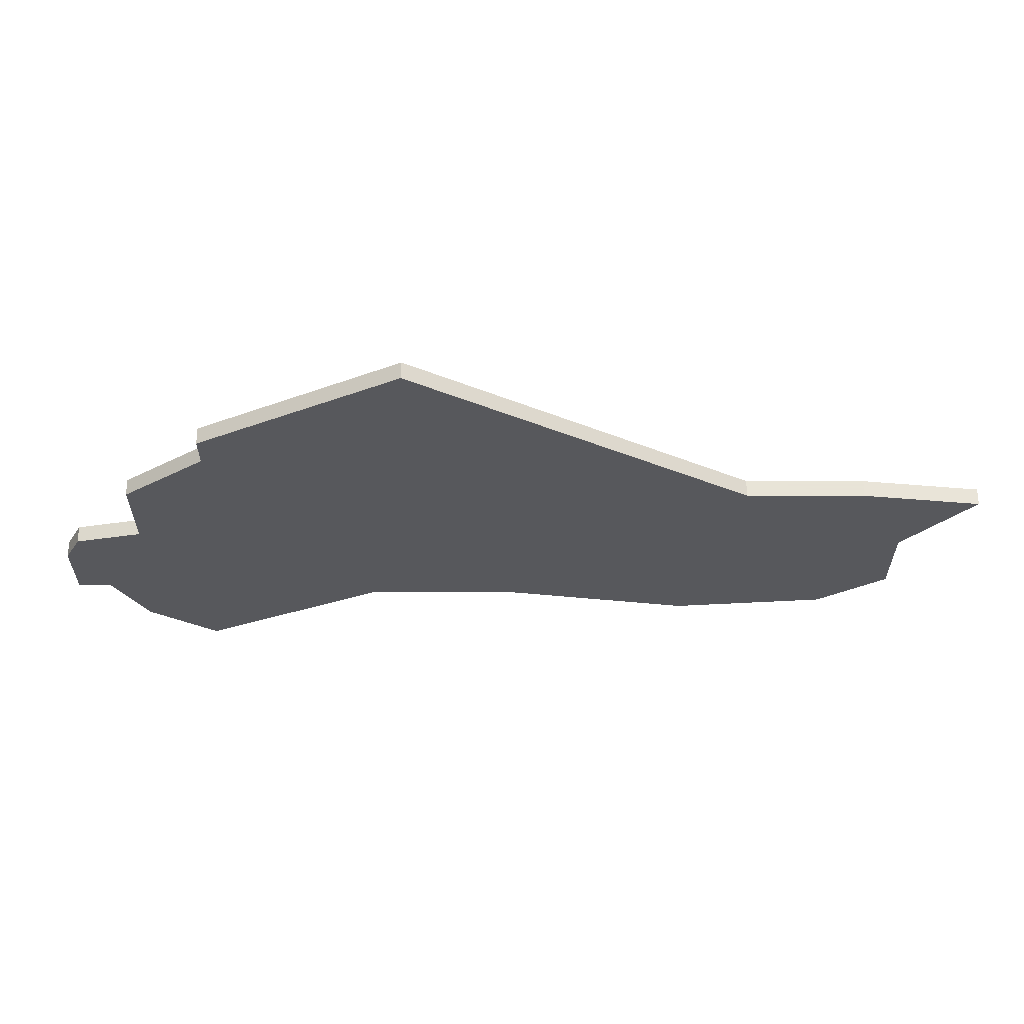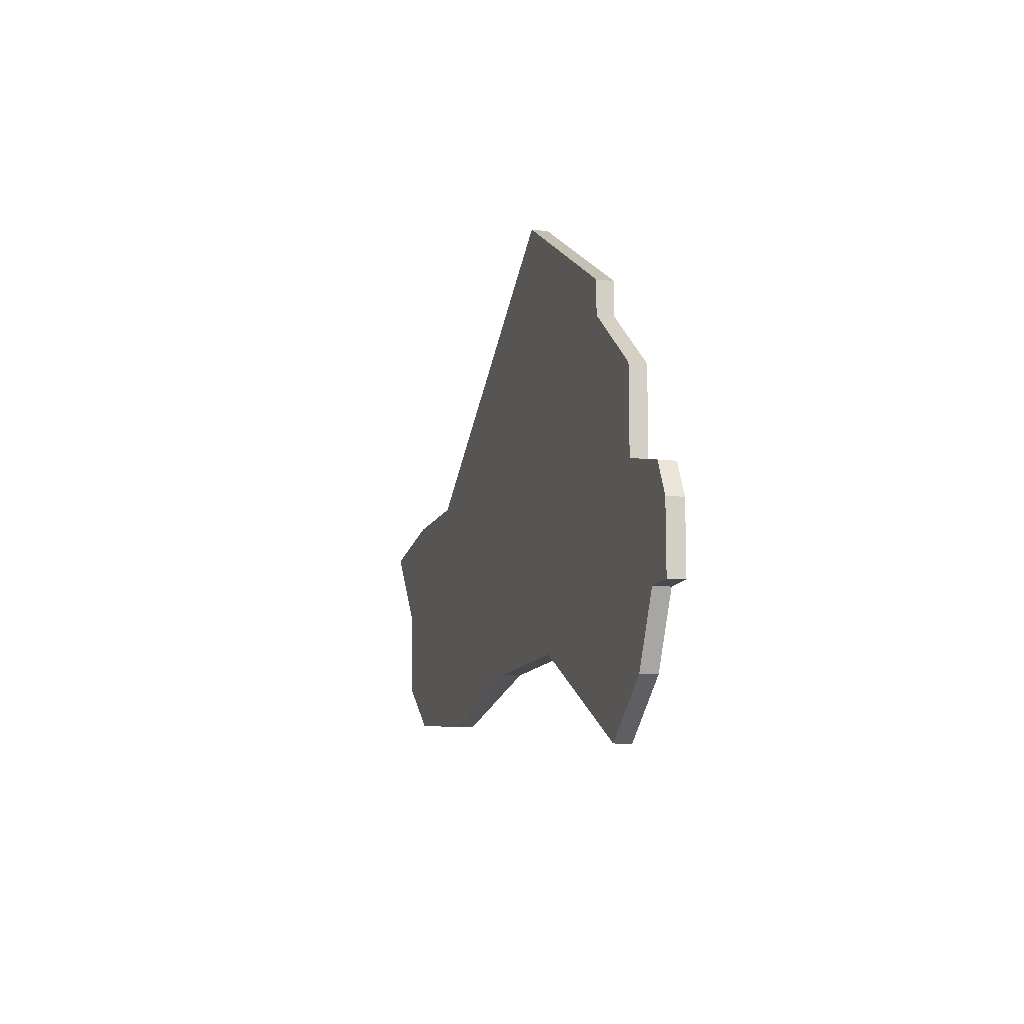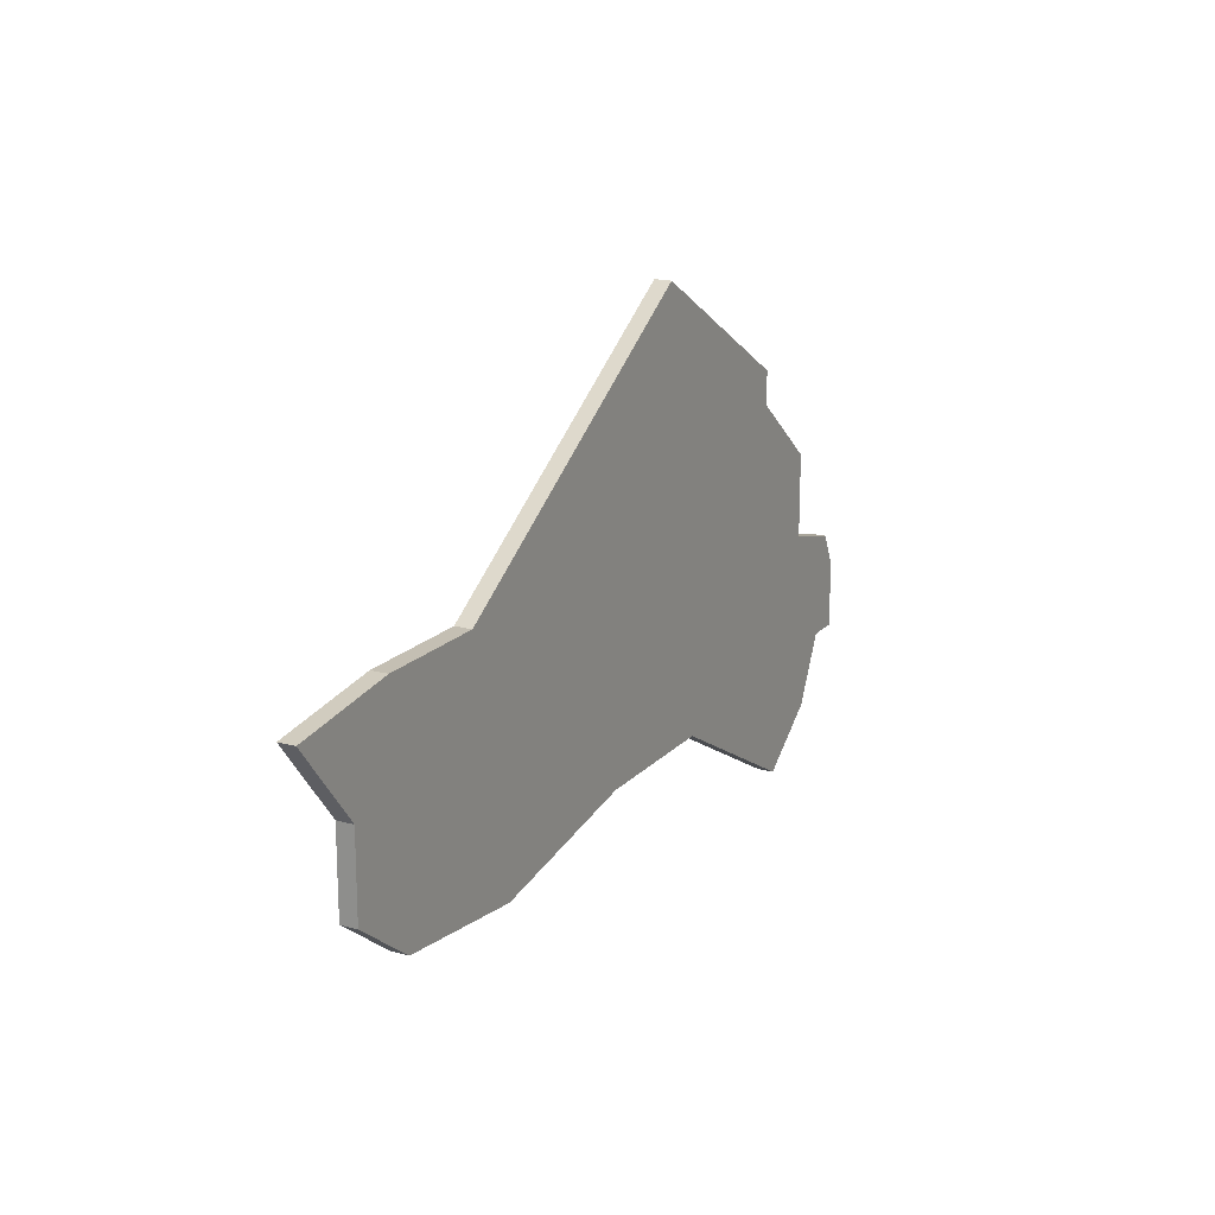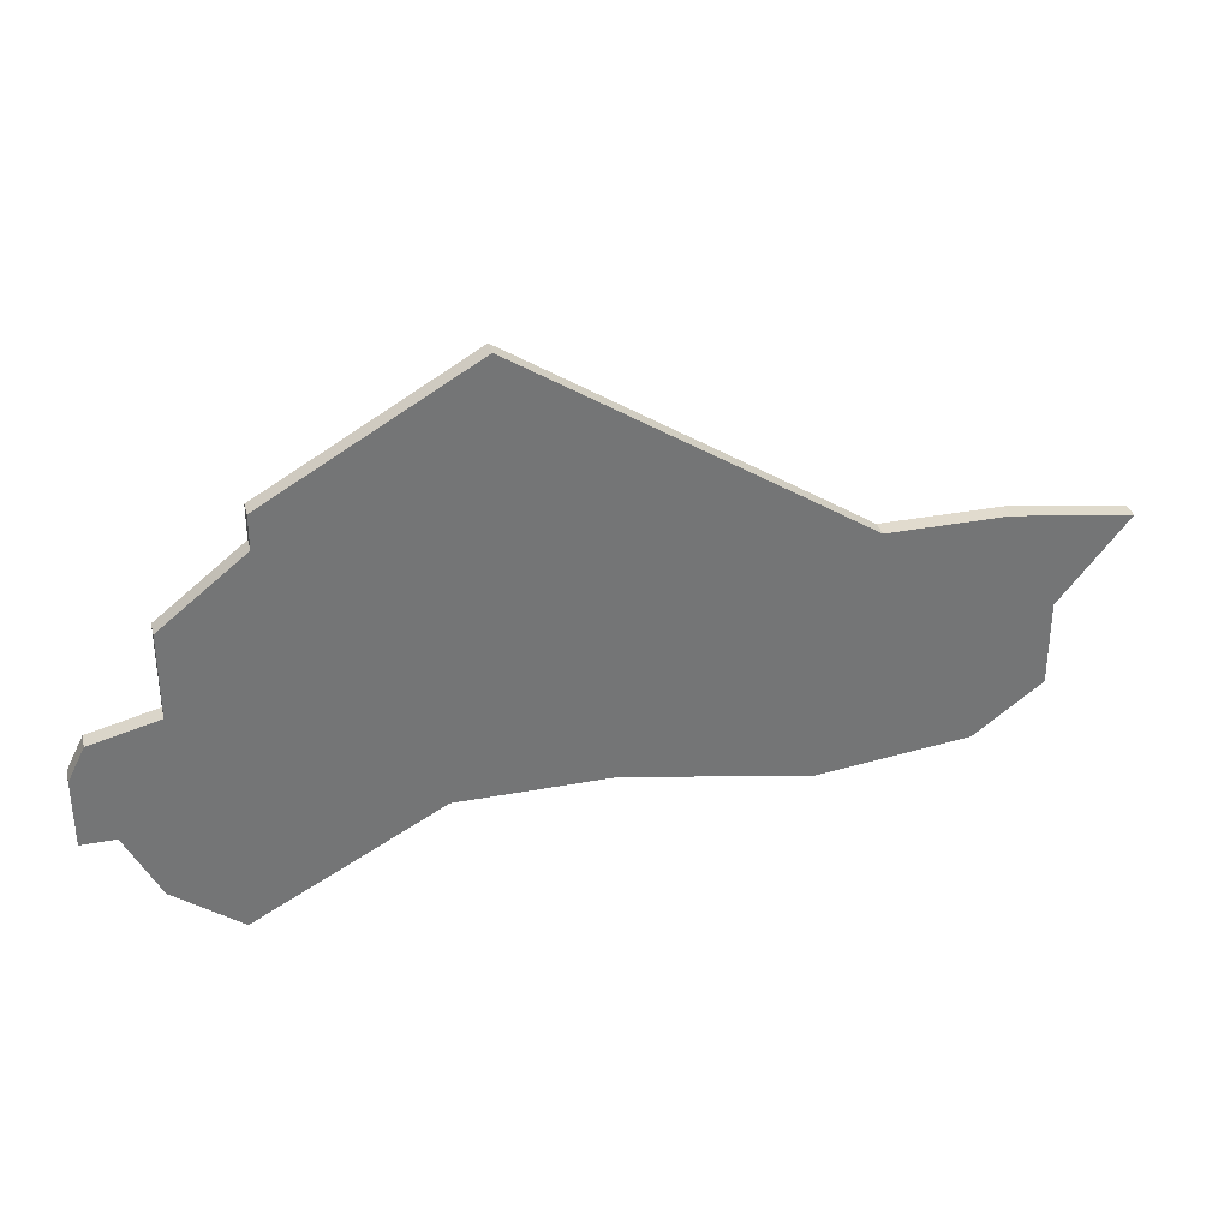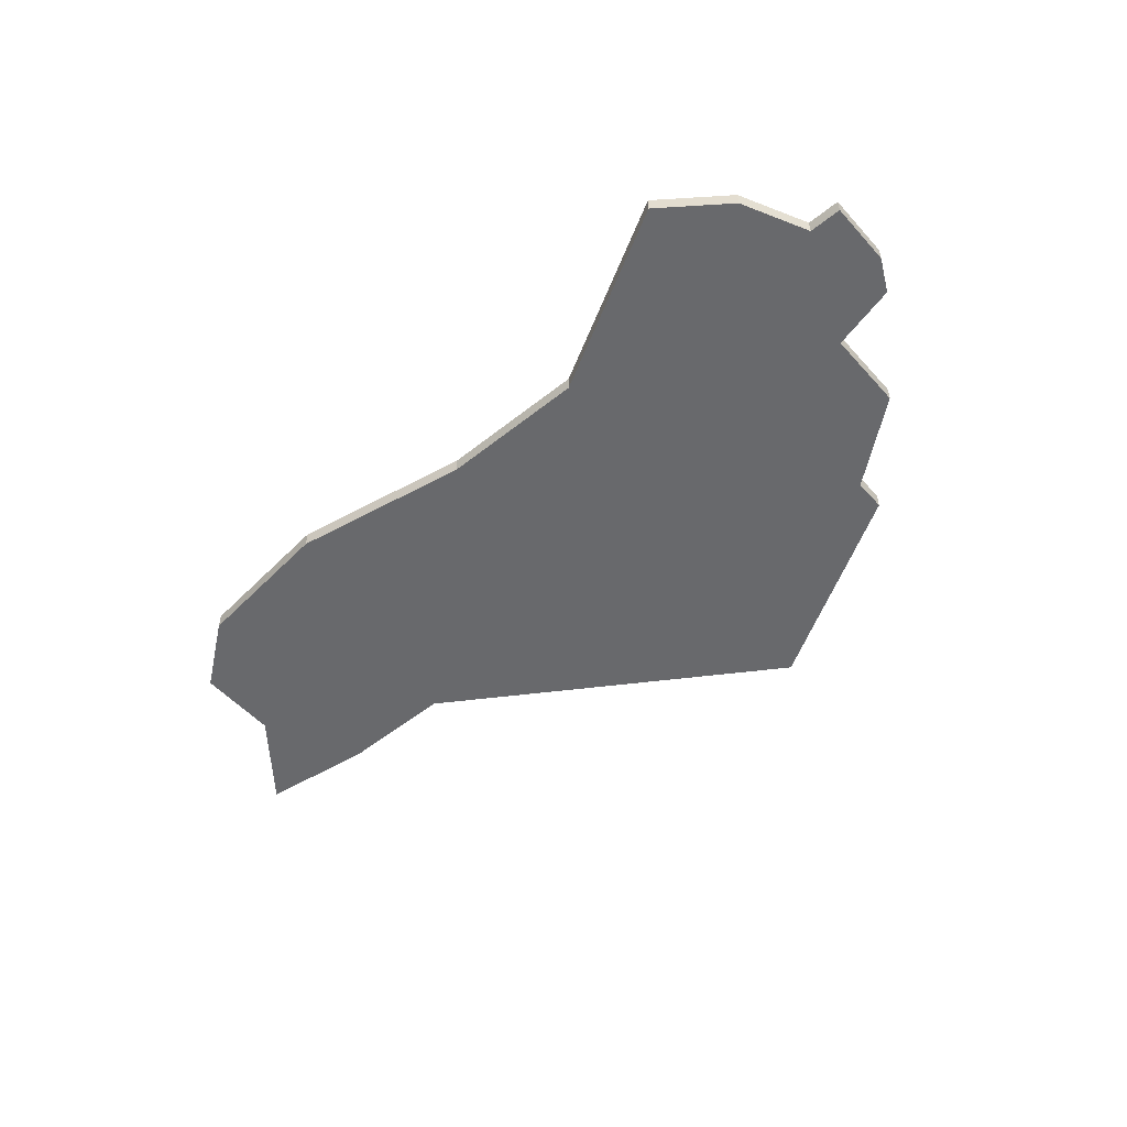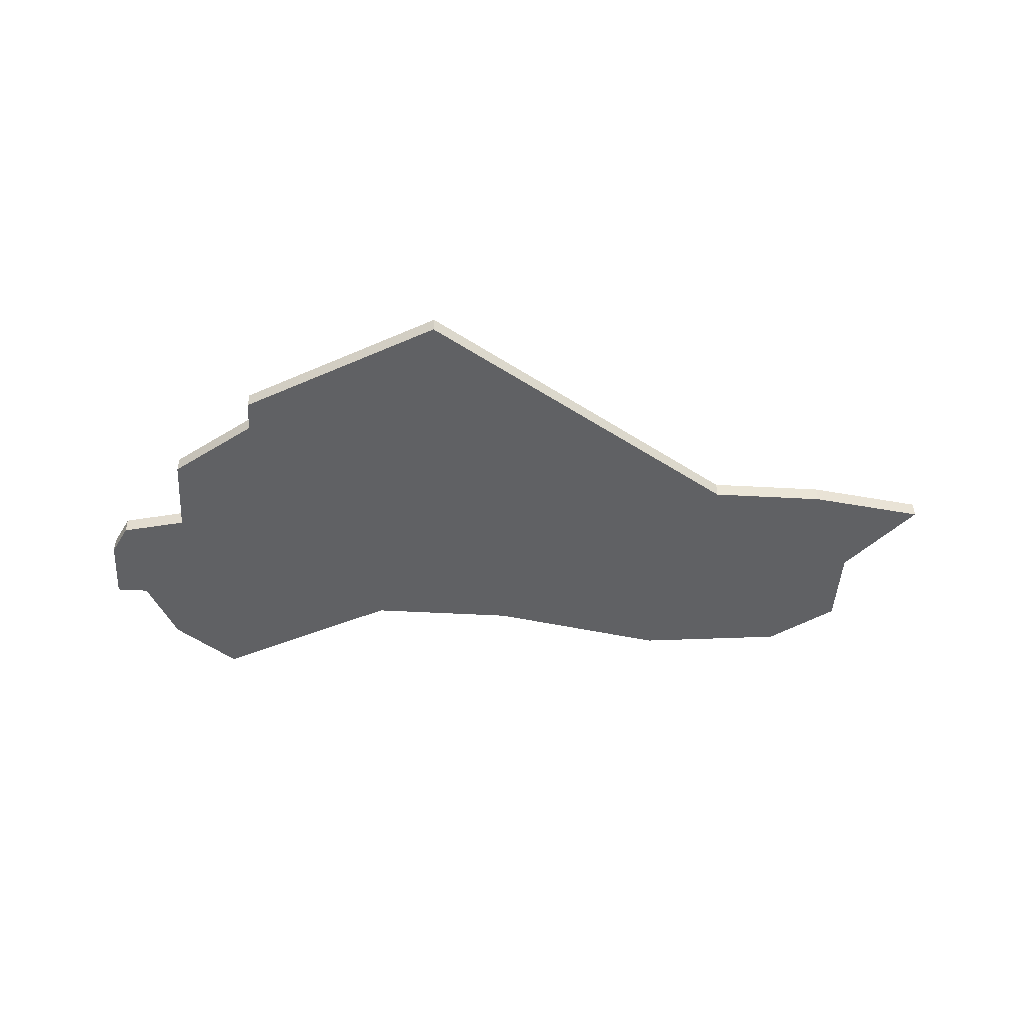
<metadata>
{"format":"obj","ext":"obj","renderer":"f3d","projection":"perspective","resolution":1024,"background":"white","views":[{"elev":61.4,"azim":-179.9,"up":"+Y"},{"elev":-12.1,"azim":73.9,"up":"+Y"},{"elev":17.9,"azim":-61.6,"up":"+Y"},{"elev":33.9,"azim":165.7,"up":"+Y"},{"elev":-52.7,"azim":40.7,"up":"+Z"},{"elev":-46.9,"azim":176.4,"up":"+Z"}]}
</metadata>
<code>
v 1224 -648 0
v 1204 -661 0
v 1197 -661 0
v 1190 -662 0
v 1194 -667 0
v 1194 -672 0
v 1198 -675 0
v 1207 -676 0
v 1218 -674 0
v 1227 -674 0
v 1238 -680 0
v 1242 -677 0
v 1244 -673 0
v 1246 -673 0
v 1246 -669 0
v 1245 -667 0
v 1241 -666 0
v 1241 -661 0
v 1236 -657 0
v 1236 -655 0
v 1224 -648 1
v 1204 -661 1
v 1197 -661 1
v 1190 -662 1
v 1194 -667 1
v 1194 -672 1
v 1198 -675 1
v 1207 -676 1
v 1218 -674 1
v 1227 -674 1
v 1238 -680 1
v 1242 -677 1
v 1244 -673 1
v 1246 -673 1
v 1246 -669 1
v 1245 -667 1
v 1241 -666 1
v 1241 -661 1
v 1236 -657 1
v 1236 -655 1
f 2 1 20
f 4 3 2
f 7 6 5
f 9 8 7
f 12 11 10
f 15 14 13
f 17 16 15
f 19 18 17
f 2 20 19
f 5 4 2
f 9 7 5
f 13 12 10
f 17 15 13
f 2 19 17
f 9 5 2
f 13 10 9
f 2 17 13
f 13 9 2
f 40 21 22
f 22 23 24
f 25 26 27
f 27 28 29
f 30 31 32
f 33 34 35
f 35 36 37
f 37 38 39
f 39 40 22
f 22 24 25
f 25 27 29
f 30 32 33
f 33 35 37
f 37 39 22
f 22 25 29
f 29 30 33
f 33 37 22
f 22 29 33
f 22 21 2
f 2 21 1
f 23 22 3
f 3 22 2
f 24 23 4
f 4 23 3
f 25 24 5
f 5 24 4
f 26 25 6
f 6 25 5
f 27 26 7
f 7 26 6
f 28 27 8
f 8 27 7
f 29 28 9
f 9 28 8
f 30 29 10
f 10 29 9
f 31 30 11
f 11 30 10
f 32 31 12
f 12 31 11
f 33 32 13
f 13 32 12
f 34 33 14
f 14 33 13
f 35 34 15
f 15 34 14
f 36 35 16
f 16 35 15
f 37 36 17
f 17 36 16
f 38 37 18
f 18 37 17
f 39 38 19
f 19 38 18
f 21 40 1
f 1 40 20
f 40 39 20
f 20 39 19

</code>
